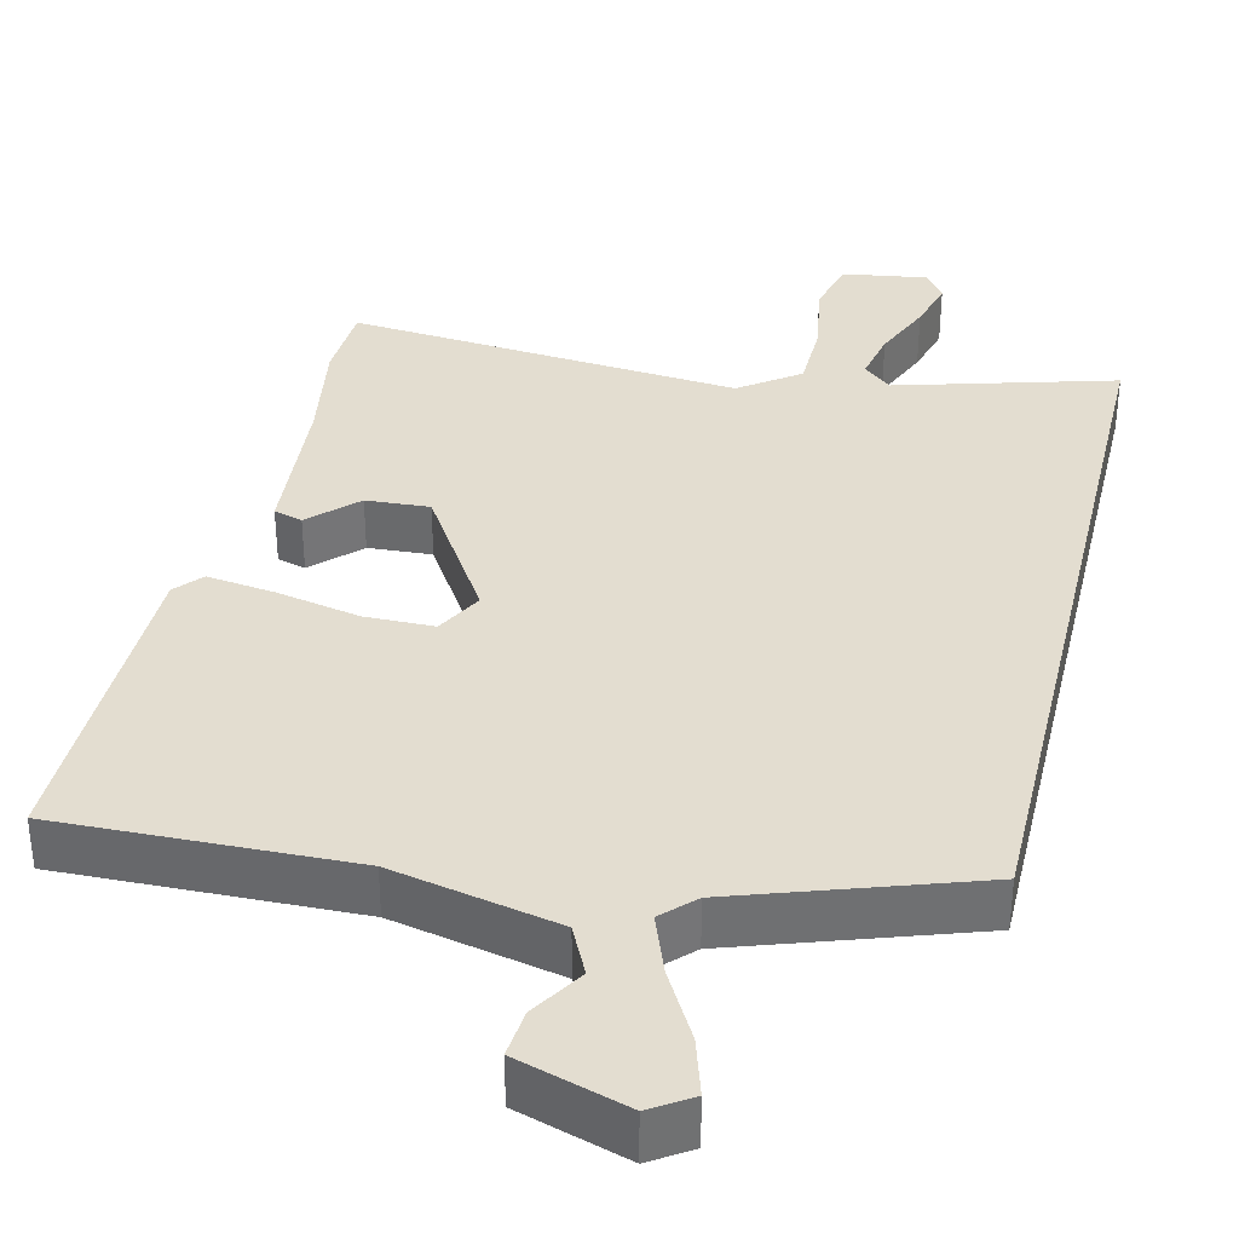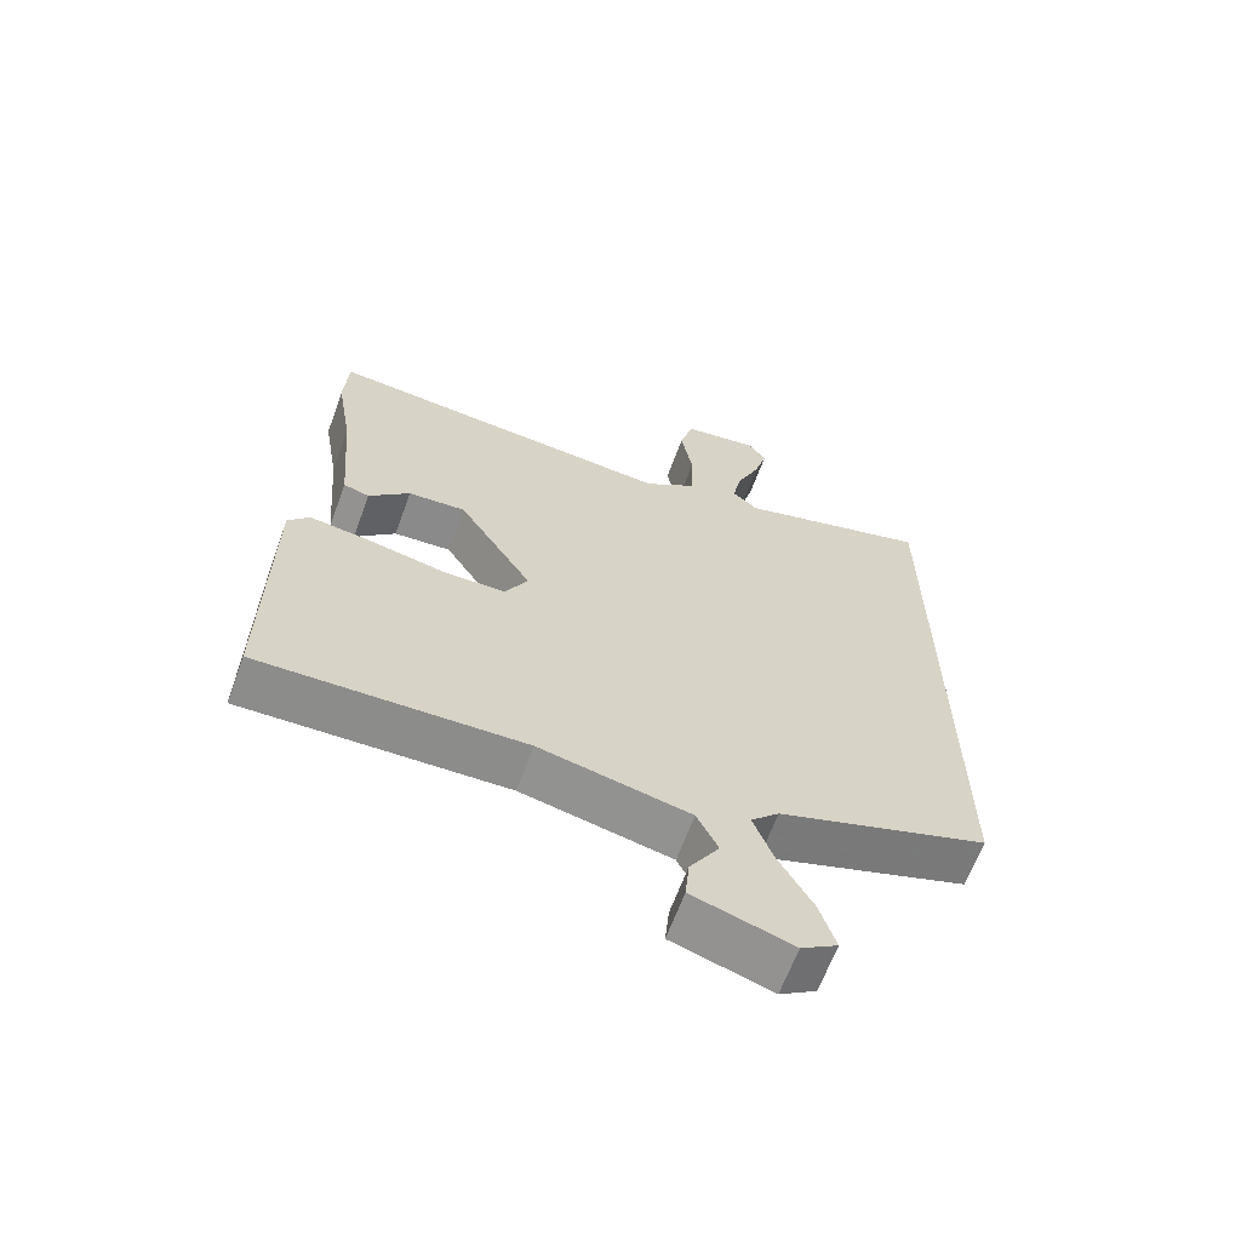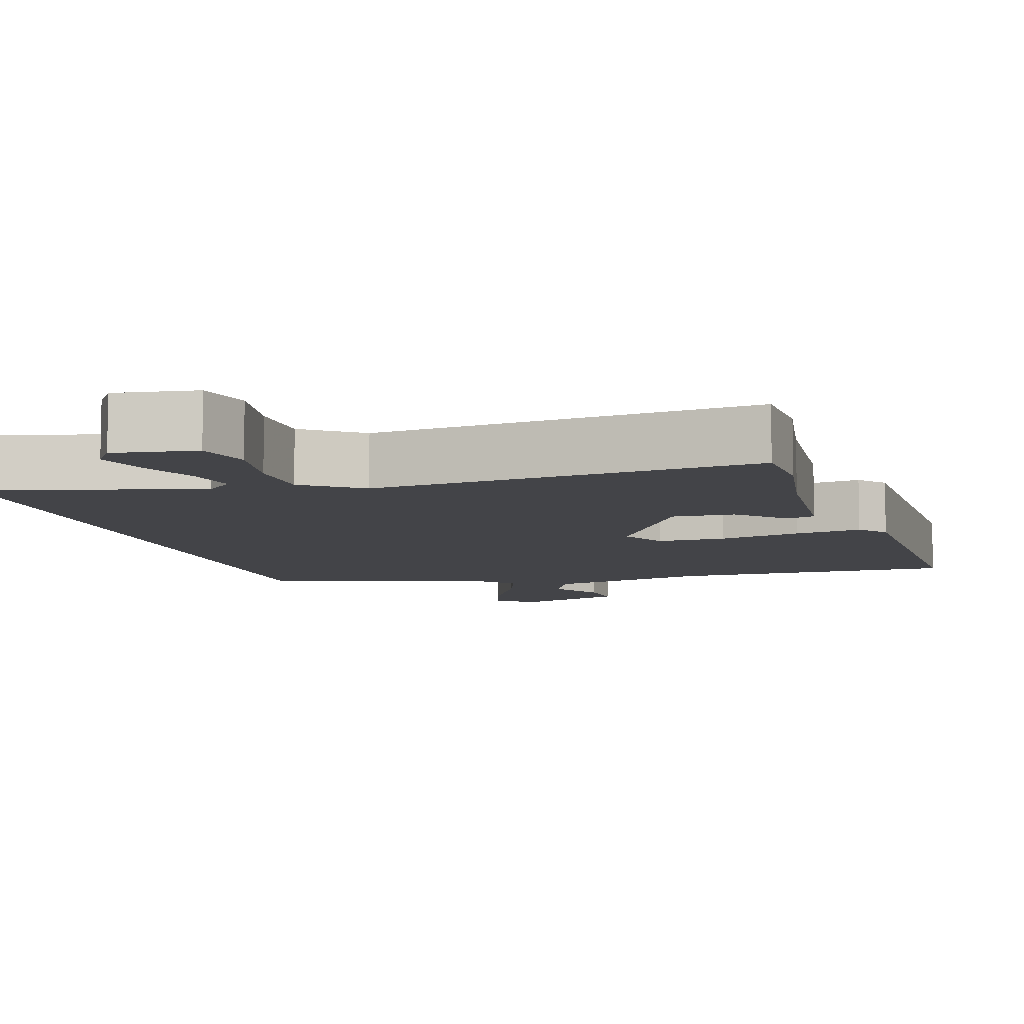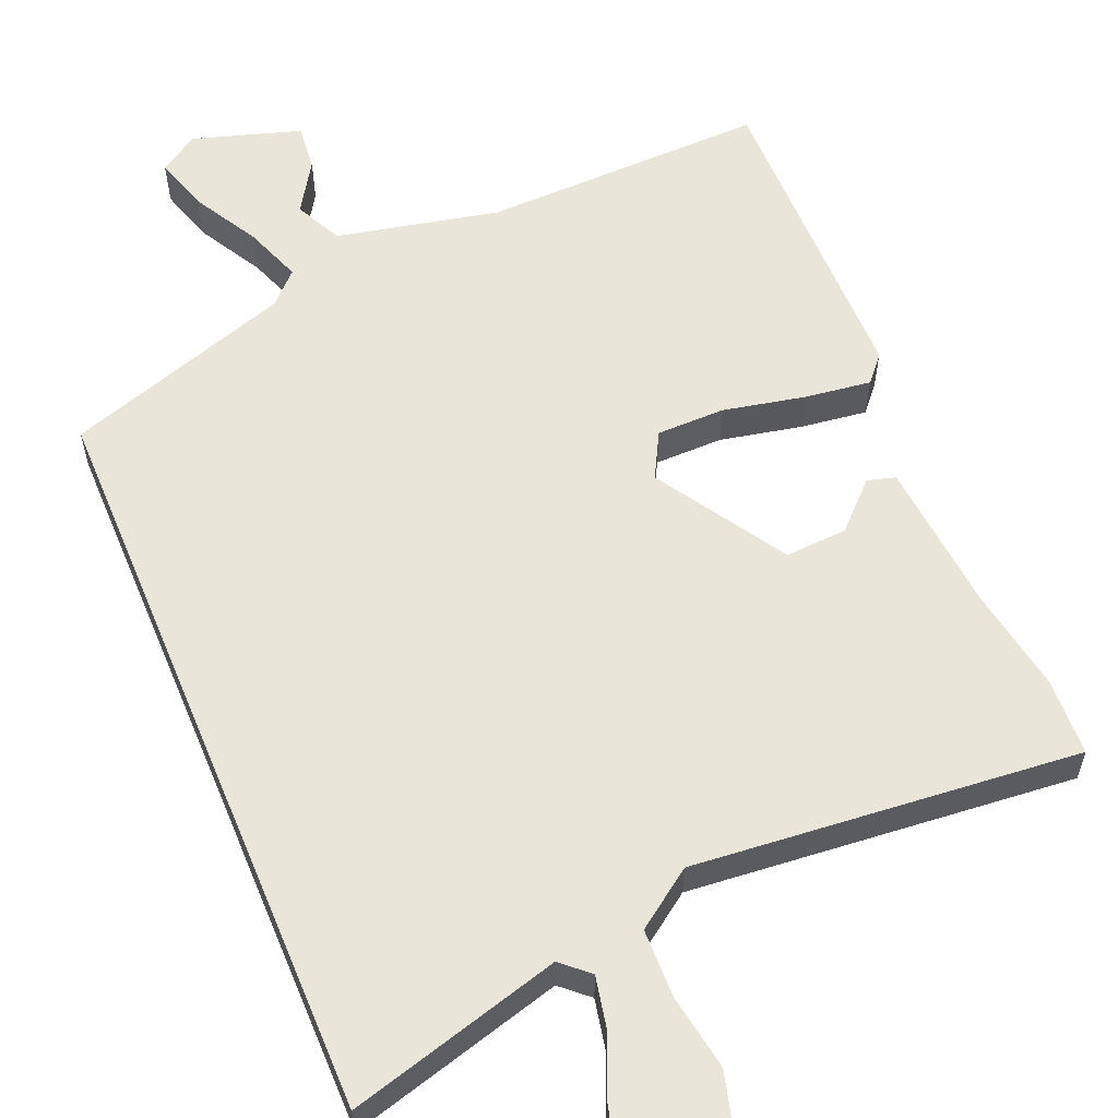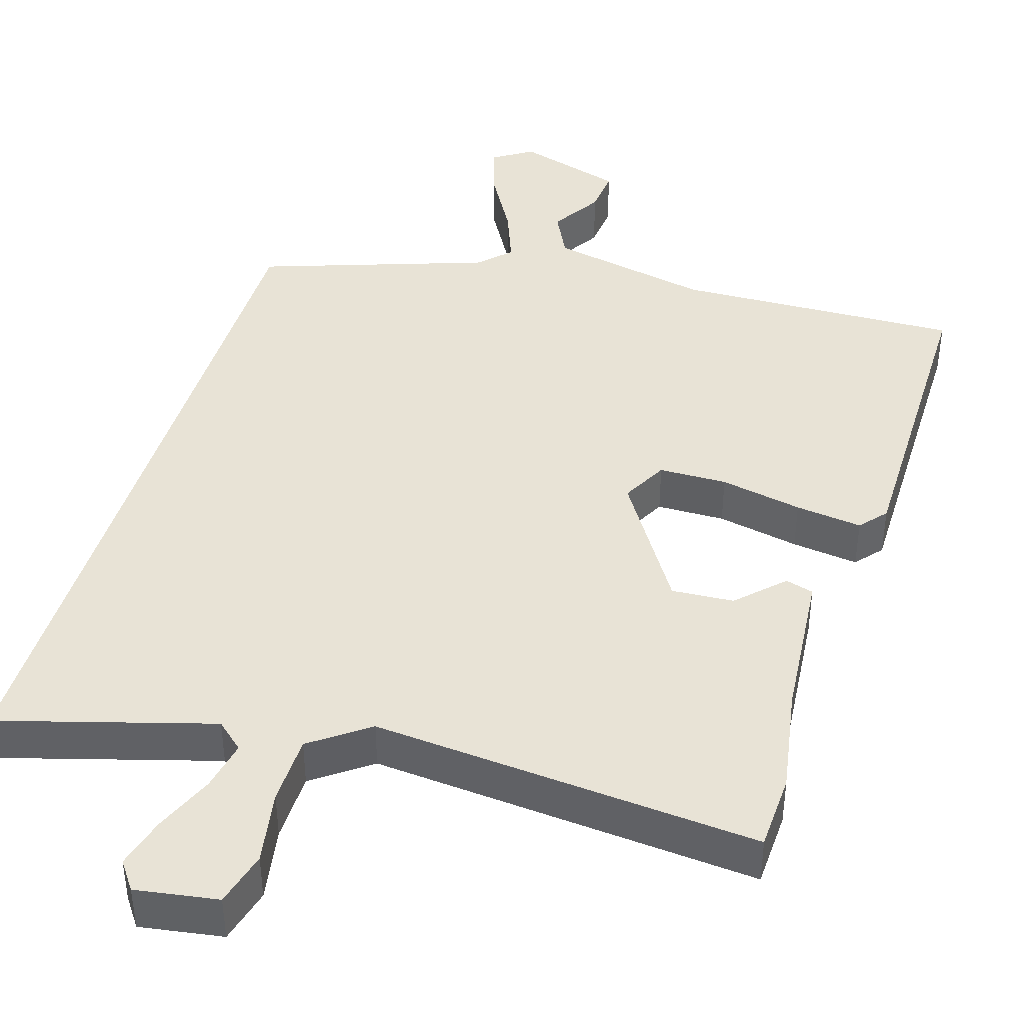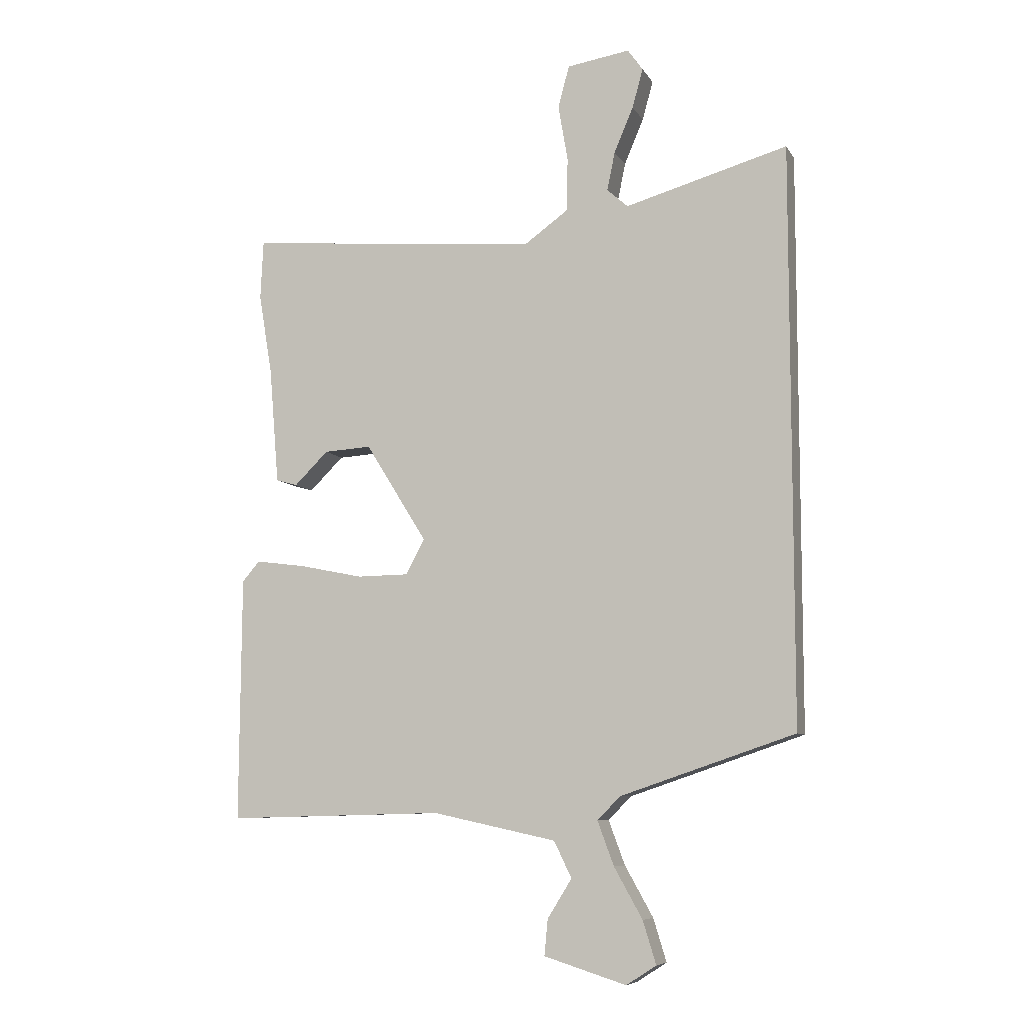
<metadata>
{"format":"obj","ext":"obj","renderer":"f3d","projection":"perspective","resolution":1024,"background":"white","views":[{"elev":35.6,"azim":-166.6,"up":"+Y"},{"elev":-64.5,"azim":159.9,"up":"+Z"},{"elev":-8.2,"azim":17.2,"up":"+Y"},{"elev":58.2,"azim":-22.7,"up":"+Y"},{"elev":41.9,"azim":16.8,"up":"+Y"},{"elev":-7.9,"azim":-161.4,"up":"+Z"}]}
</metadata>
<code>
v 0.498 0.07 0.544
v 0.503 0.07 0.44
v 0.479 0.07 0.296
v 0.462 0.07 0.09
v 0.424 0.07 0.079
v 0.364 0.07 0.138
v 0.28 0.07 0.143
v 0.171 0.07 -0.032
v 0.204 0.07 -0.094
v 0.296 0.07 -0.095
v 0.407 0.07 -0.072
v 0.497 0.07 -0.06
v 0.528 0.07 -0.096
v 0.531 0.07 -0.529
v 0.146 0.07 -0.519
v -0.073 0.07 -0.566
v -0.104 0.07 -0.63
v -0.061 0.07 -0.699
v -0.055 0.07 -0.762
v -0.2 0.07 -0.807
v -0.253 0.07 -0.773
v -0.23 0.07 -0.698
v -0.18 0.07 -0.609
v -0.151 0.07 -0.531
v -0.192 0.07 -0.49
v -0.5 0.07 -0.386
v -0.5 0.07 0.631
v -0.213 0.07 0.55
v -0.176 0.07 0.583
v -0.19 0.07 0.651
v -0.224 0.07 0.731
v -0.243 0.07 0.8
v -0.216 0.07 0.838
v -0.105 0.07 0.821
v -0.085 0.07 0.747
v -0.102 0.07 0.647
v -0.1 0.07 0.553
v -0.022 0.07 0.497
v 0.498 0 0.544
v 0.503 0 0.44
v 0.479 0 0.296
v 0.462 0 0.09
v 0.424 0 0.079
v 0.364 0 0.138
v 0.28 0 0.143
v 0.171 0 -0.032
v 0.204 0 -0.094
v 0.296 0 -0.095
v 0.407 0 -0.072
v 0.497 0 -0.06
v 0.528 0 -0.096
v 0.531 0 -0.529
v 0.146 0 -0.519
v -0.073 0 -0.566
v -0.104 0 -0.63
v -0.061 0 -0.699
v -0.055 0 -0.762
v -0.2 0 -0.807
v -0.253 0 -0.773
v -0.23 0 -0.698
v -0.18 0 -0.609
v -0.151 0 -0.531
v -0.192 0 -0.49
v -0.5 0 -0.386
v -0.5 0 0.631
v -0.213 0 0.55
v -0.176 0 0.583
v -0.19 0 0.651
v -0.224 0 0.731
v -0.243 0 0.8
v -0.216 0 0.838
v -0.105 0 0.821
v -0.085 0 0.747
v -0.102 0 0.647
v -0.1 0 0.553
v -0.022 0 0.497
f 34 35 36
f 33 34 36
f 32 33 36
f 31 32 36
f 30 31 36
f 29 30 36 37
f 28 29 37 38
f 25 26 27 28
f 24 25 28 38
f 21 22 23
f 20 21 23
f 19 20 23
f 18 19 23
f 17 18 23
f 16 17 23 24
f 15 16 24 38
f 13 14 15
f 12 13 15
f 11 12 15
f 10 11 15
f 9 10 15
f 8 9 15
f 3 4 5 6
f 3 6 7
f 2 3 7
f 1 2 7
f 38 1 7 8
f 8 15 38
f 74 73 72
f 74 72 71
f 74 71 70
f 74 70 69
f 74 69 68
f 75 74 68 67
f 76 75 67 66
f 66 65 64 63
f 76 66 63 62
f 61 60 59
f 61 59 58
f 61 58 57
f 61 57 56
f 61 56 55
f 62 61 55 54
f 76 62 54 53
f 53 52 51
f 53 51 50
f 53 50 49
f 53 49 48
f 53 48 47
f 53 47 46
f 44 43 42 41
f 45 44 41
f 45 41 40
f 45 40 39
f 46 45 39 76
f 76 53 46
f 1 39 40 2
f 2 40 41 3
f 3 41 42 4
f 4 42 43 5
f 5 43 44 6
f 6 44 45 7
f 7 45 46 8
f 8 46 47 9
f 9 47 48 10
f 10 48 49 11
f 11 49 50 12
f 12 50 51 13
f 13 51 52 14
f 14 52 53 15
f 15 53 54 16
f 16 54 55 17
f 17 55 56 18
f 18 56 57 19
f 19 57 58 20
f 20 58 59 21
f 21 59 60 22
f 22 60 61 23
f 23 61 62 24
f 24 62 63 25
f 25 63 64 26
f 26 64 65 27
f 27 65 66 28
f 28 66 67 29
f 29 67 68 30
f 30 68 69 31
f 31 69 70 32
f 32 70 71 33
f 33 71 72 34
f 34 72 73 35
f 35 73 74 36
f 36 74 75 37
f 37 75 76 38
f 38 76 39 1

</code>
